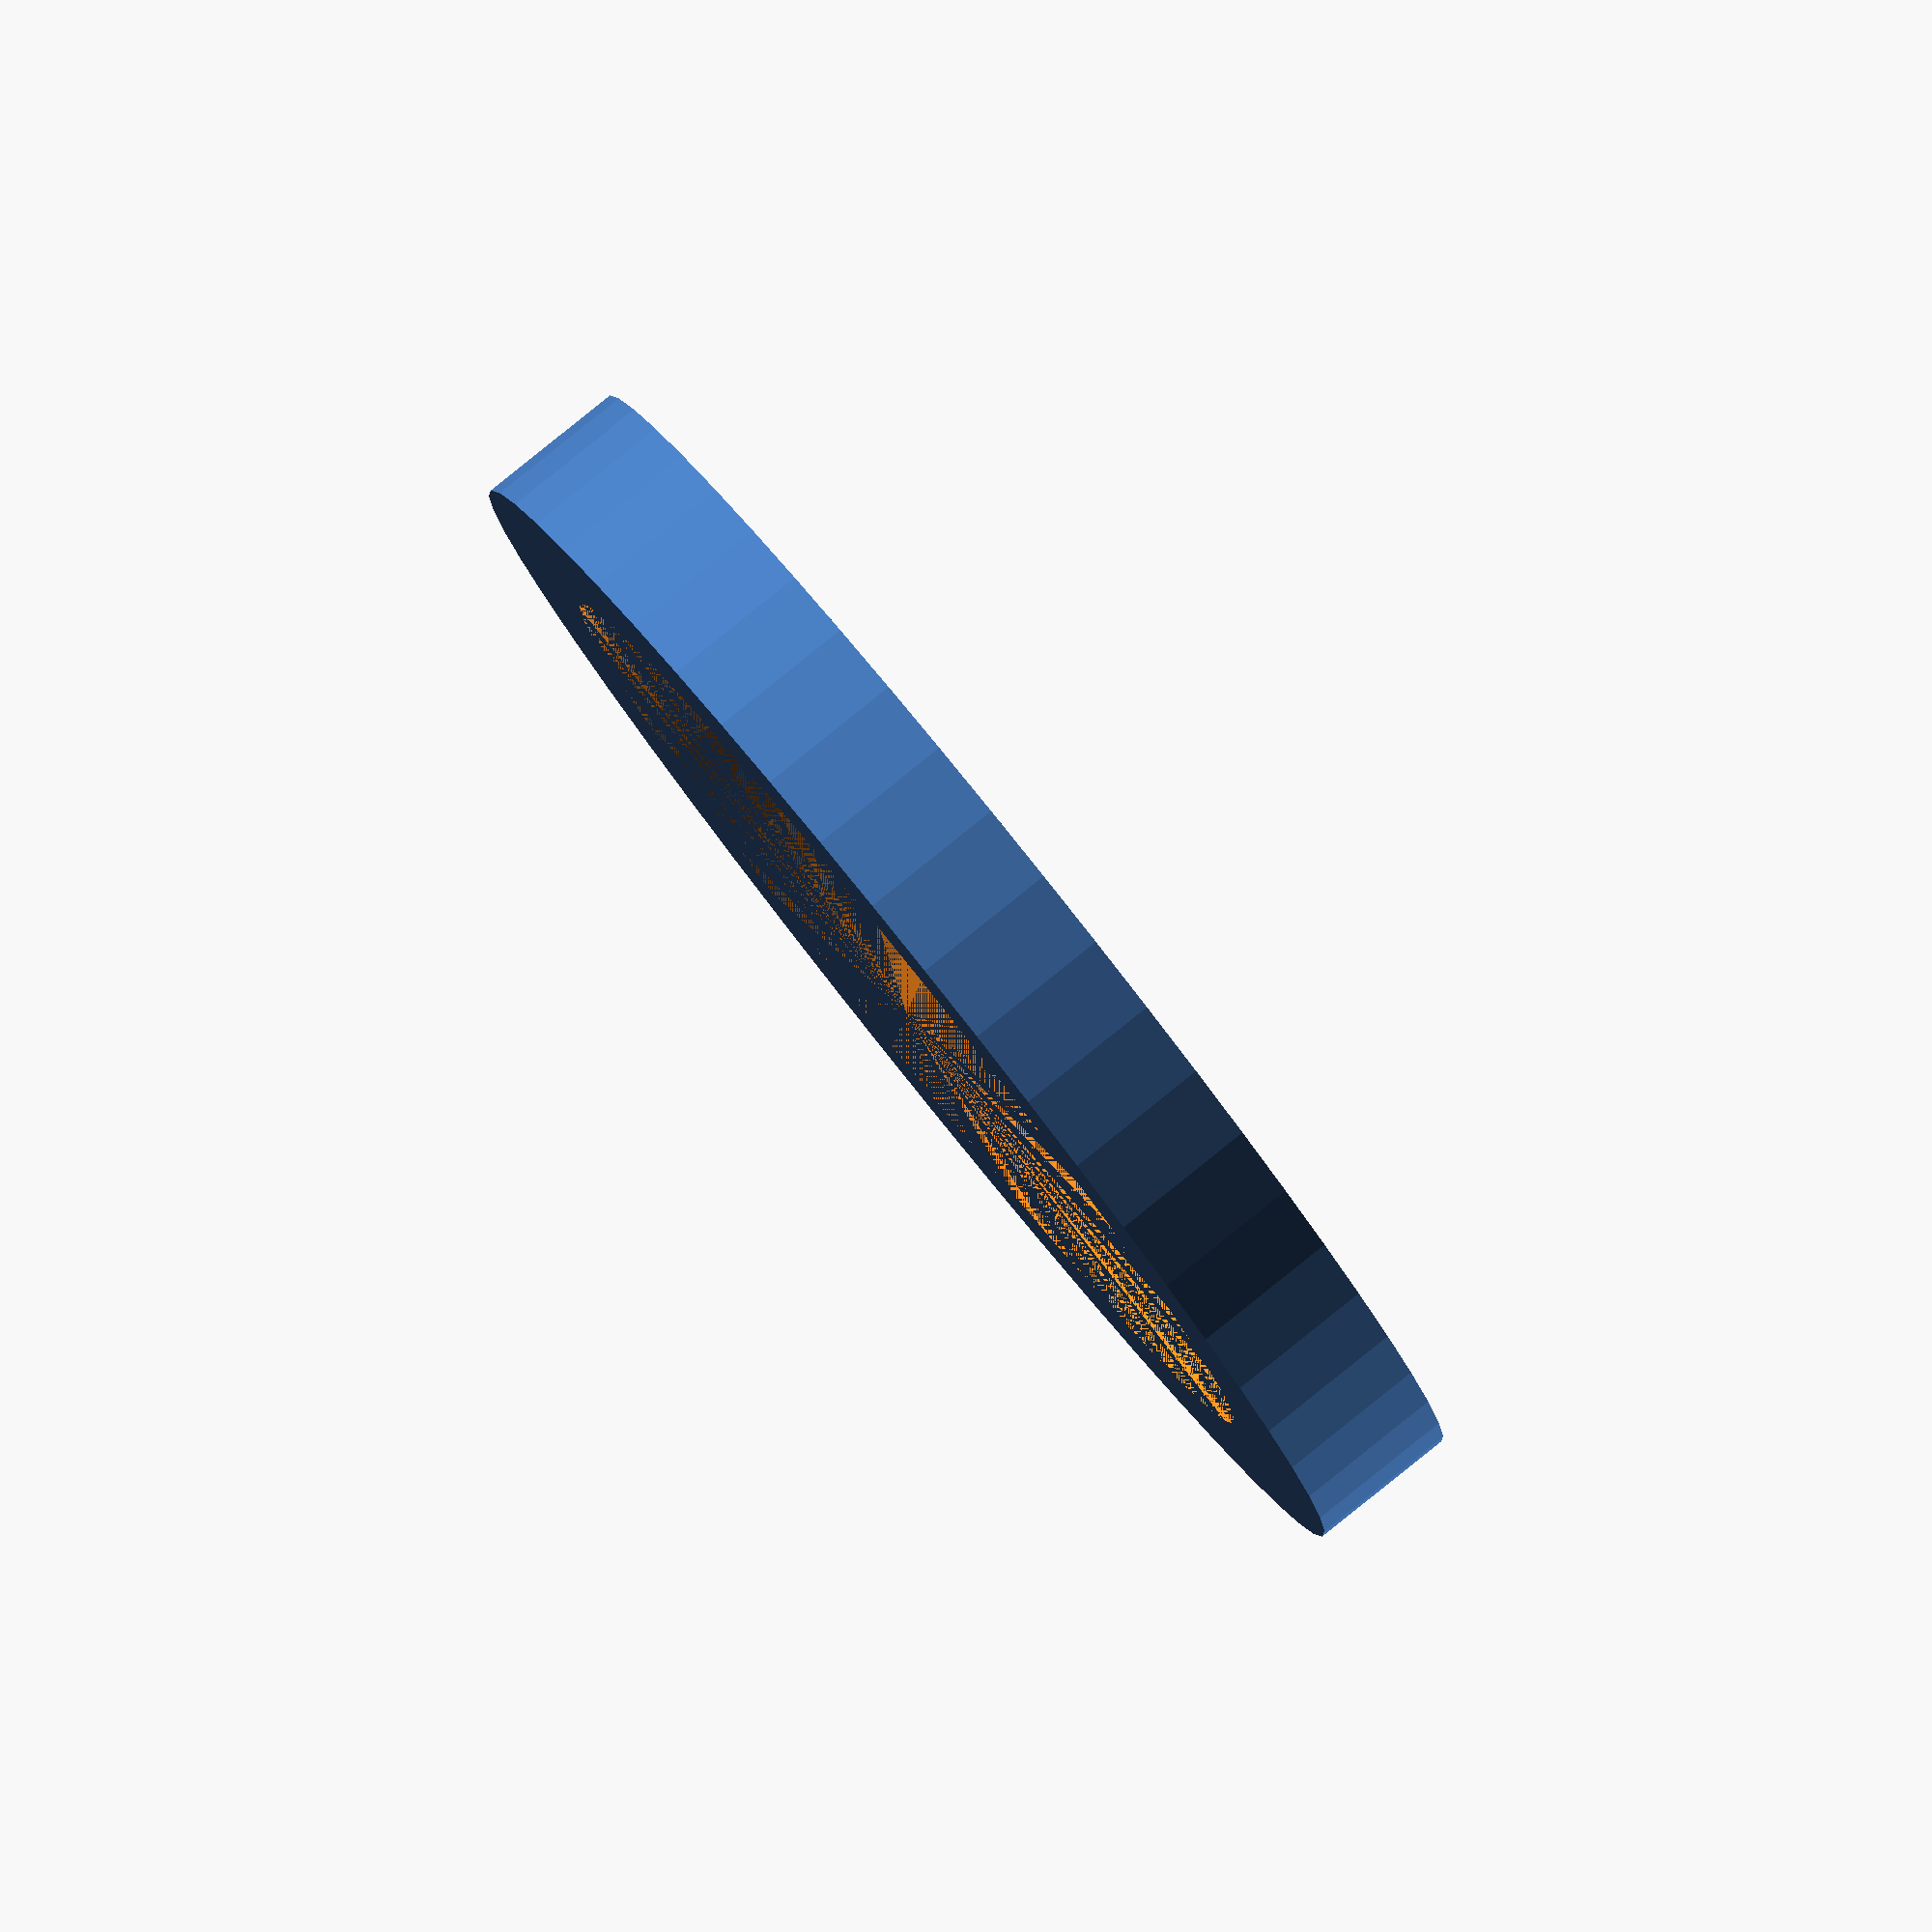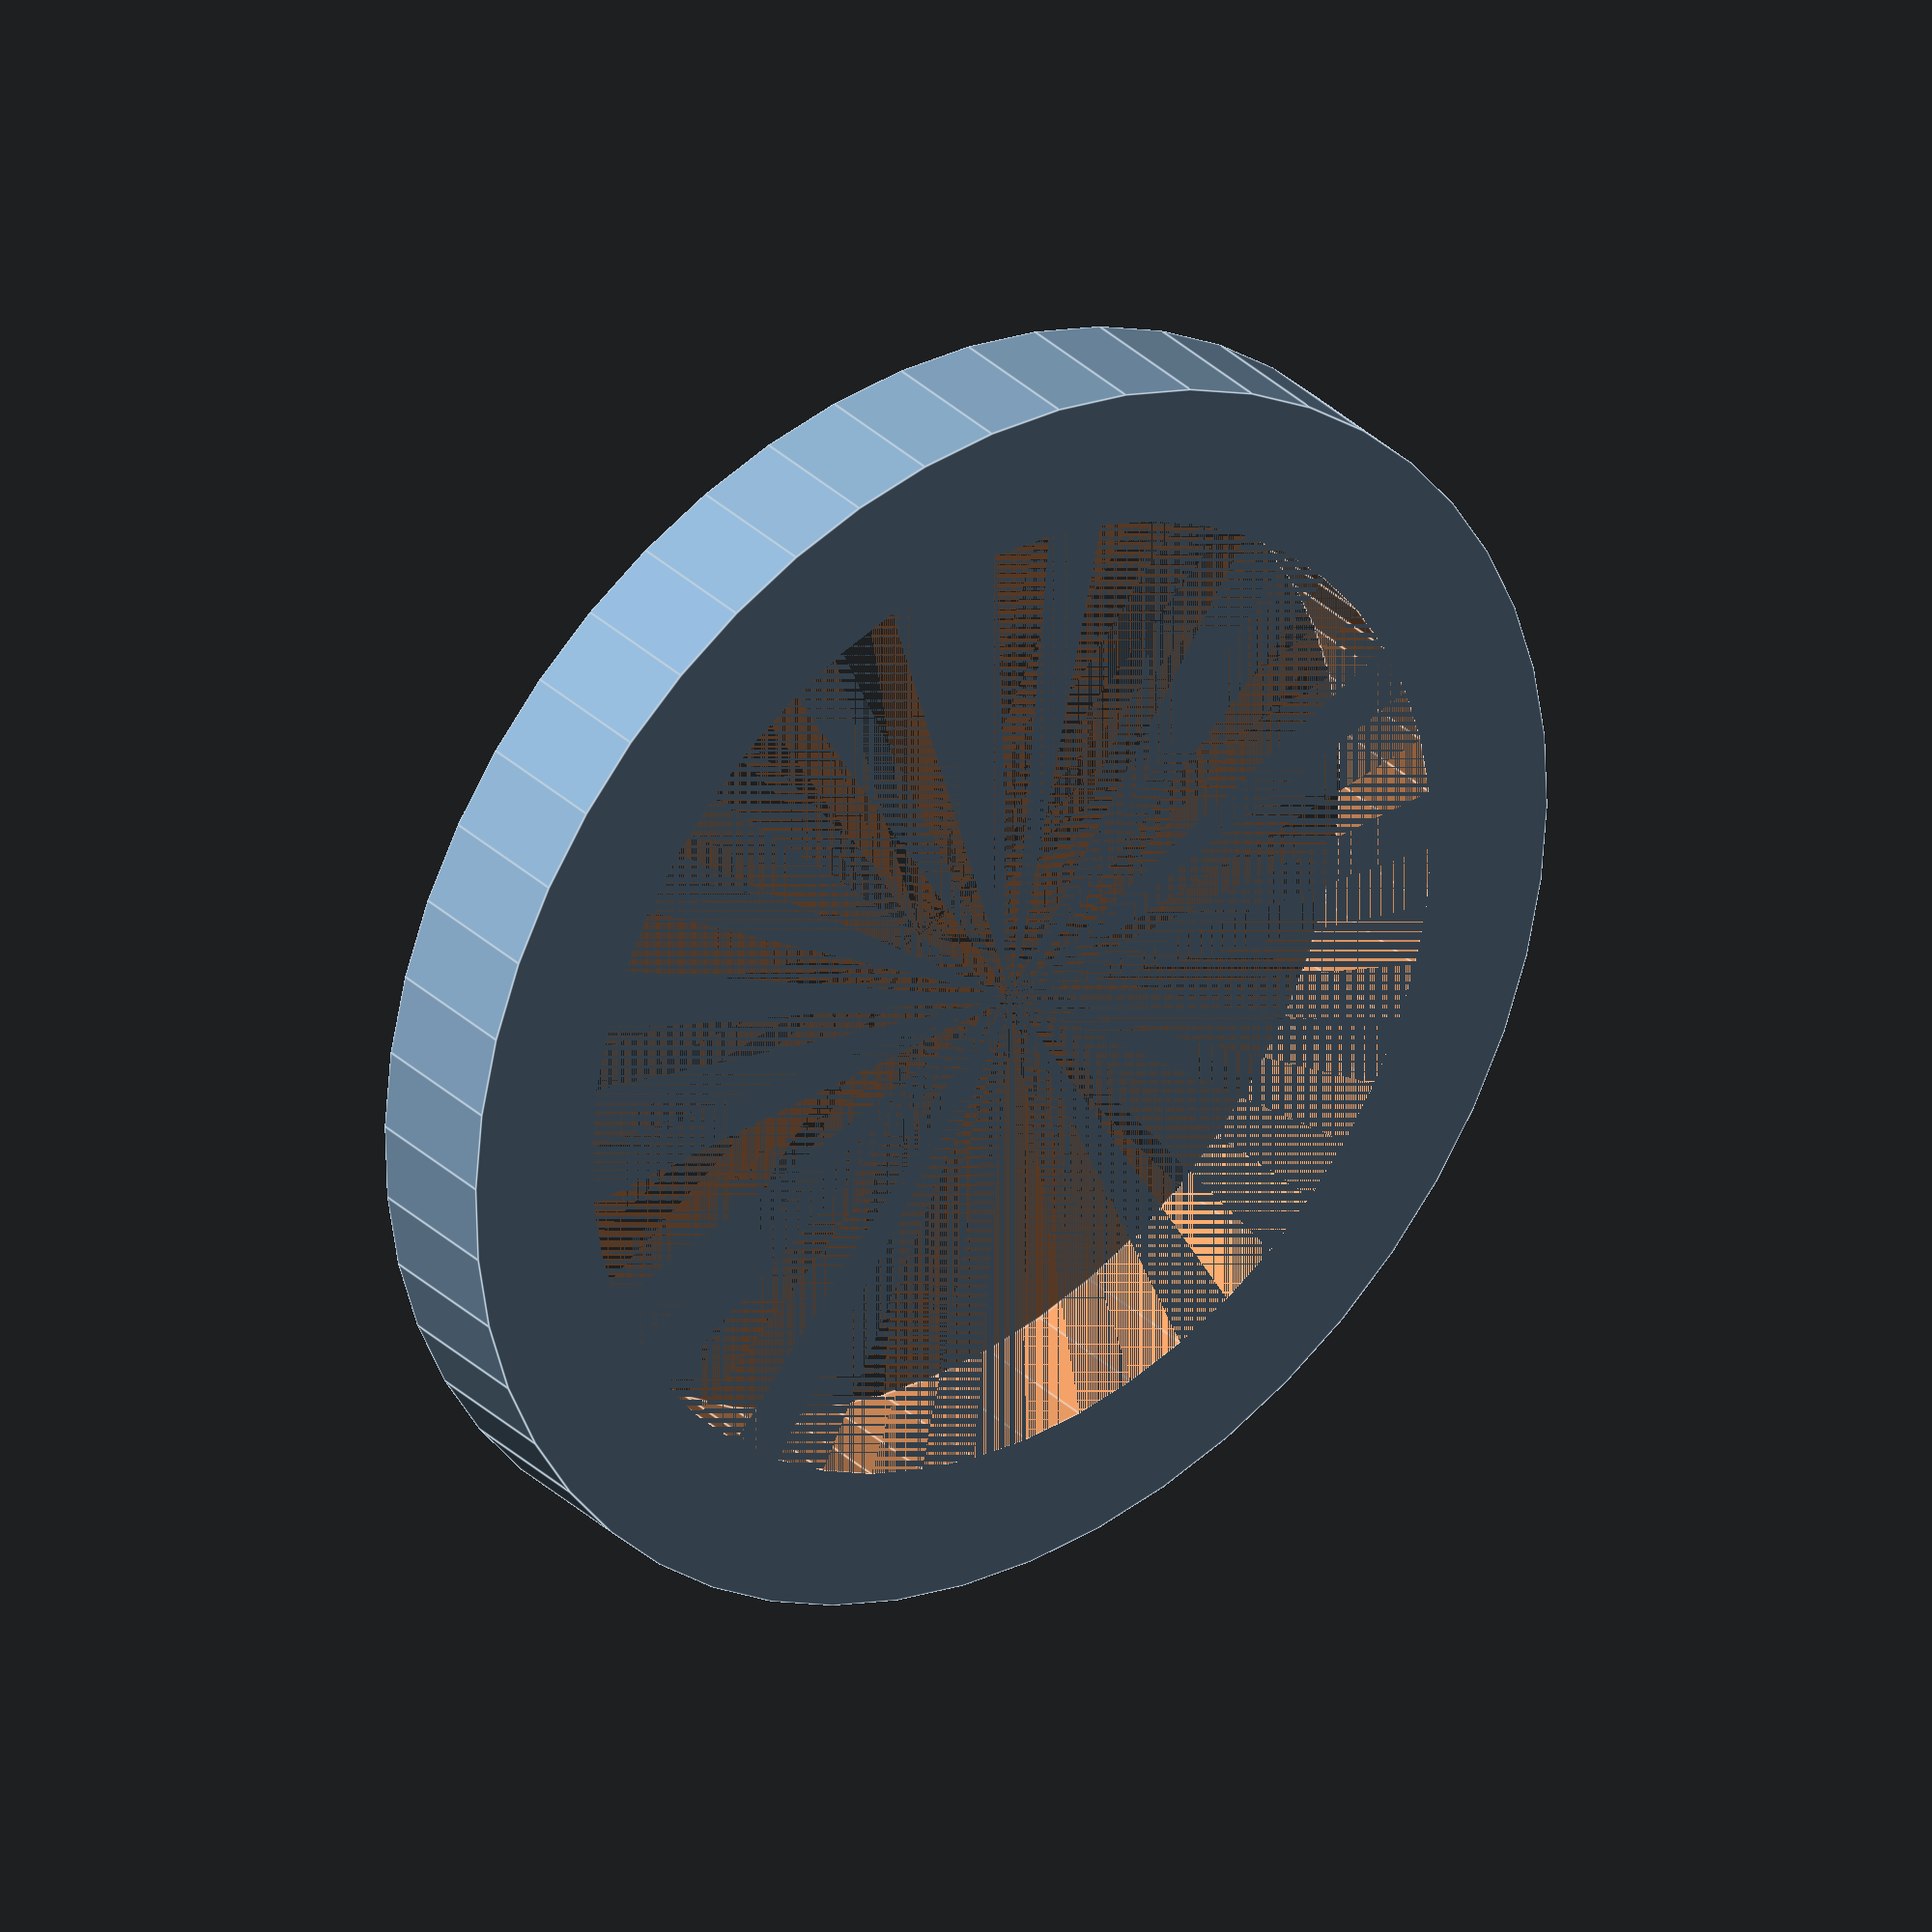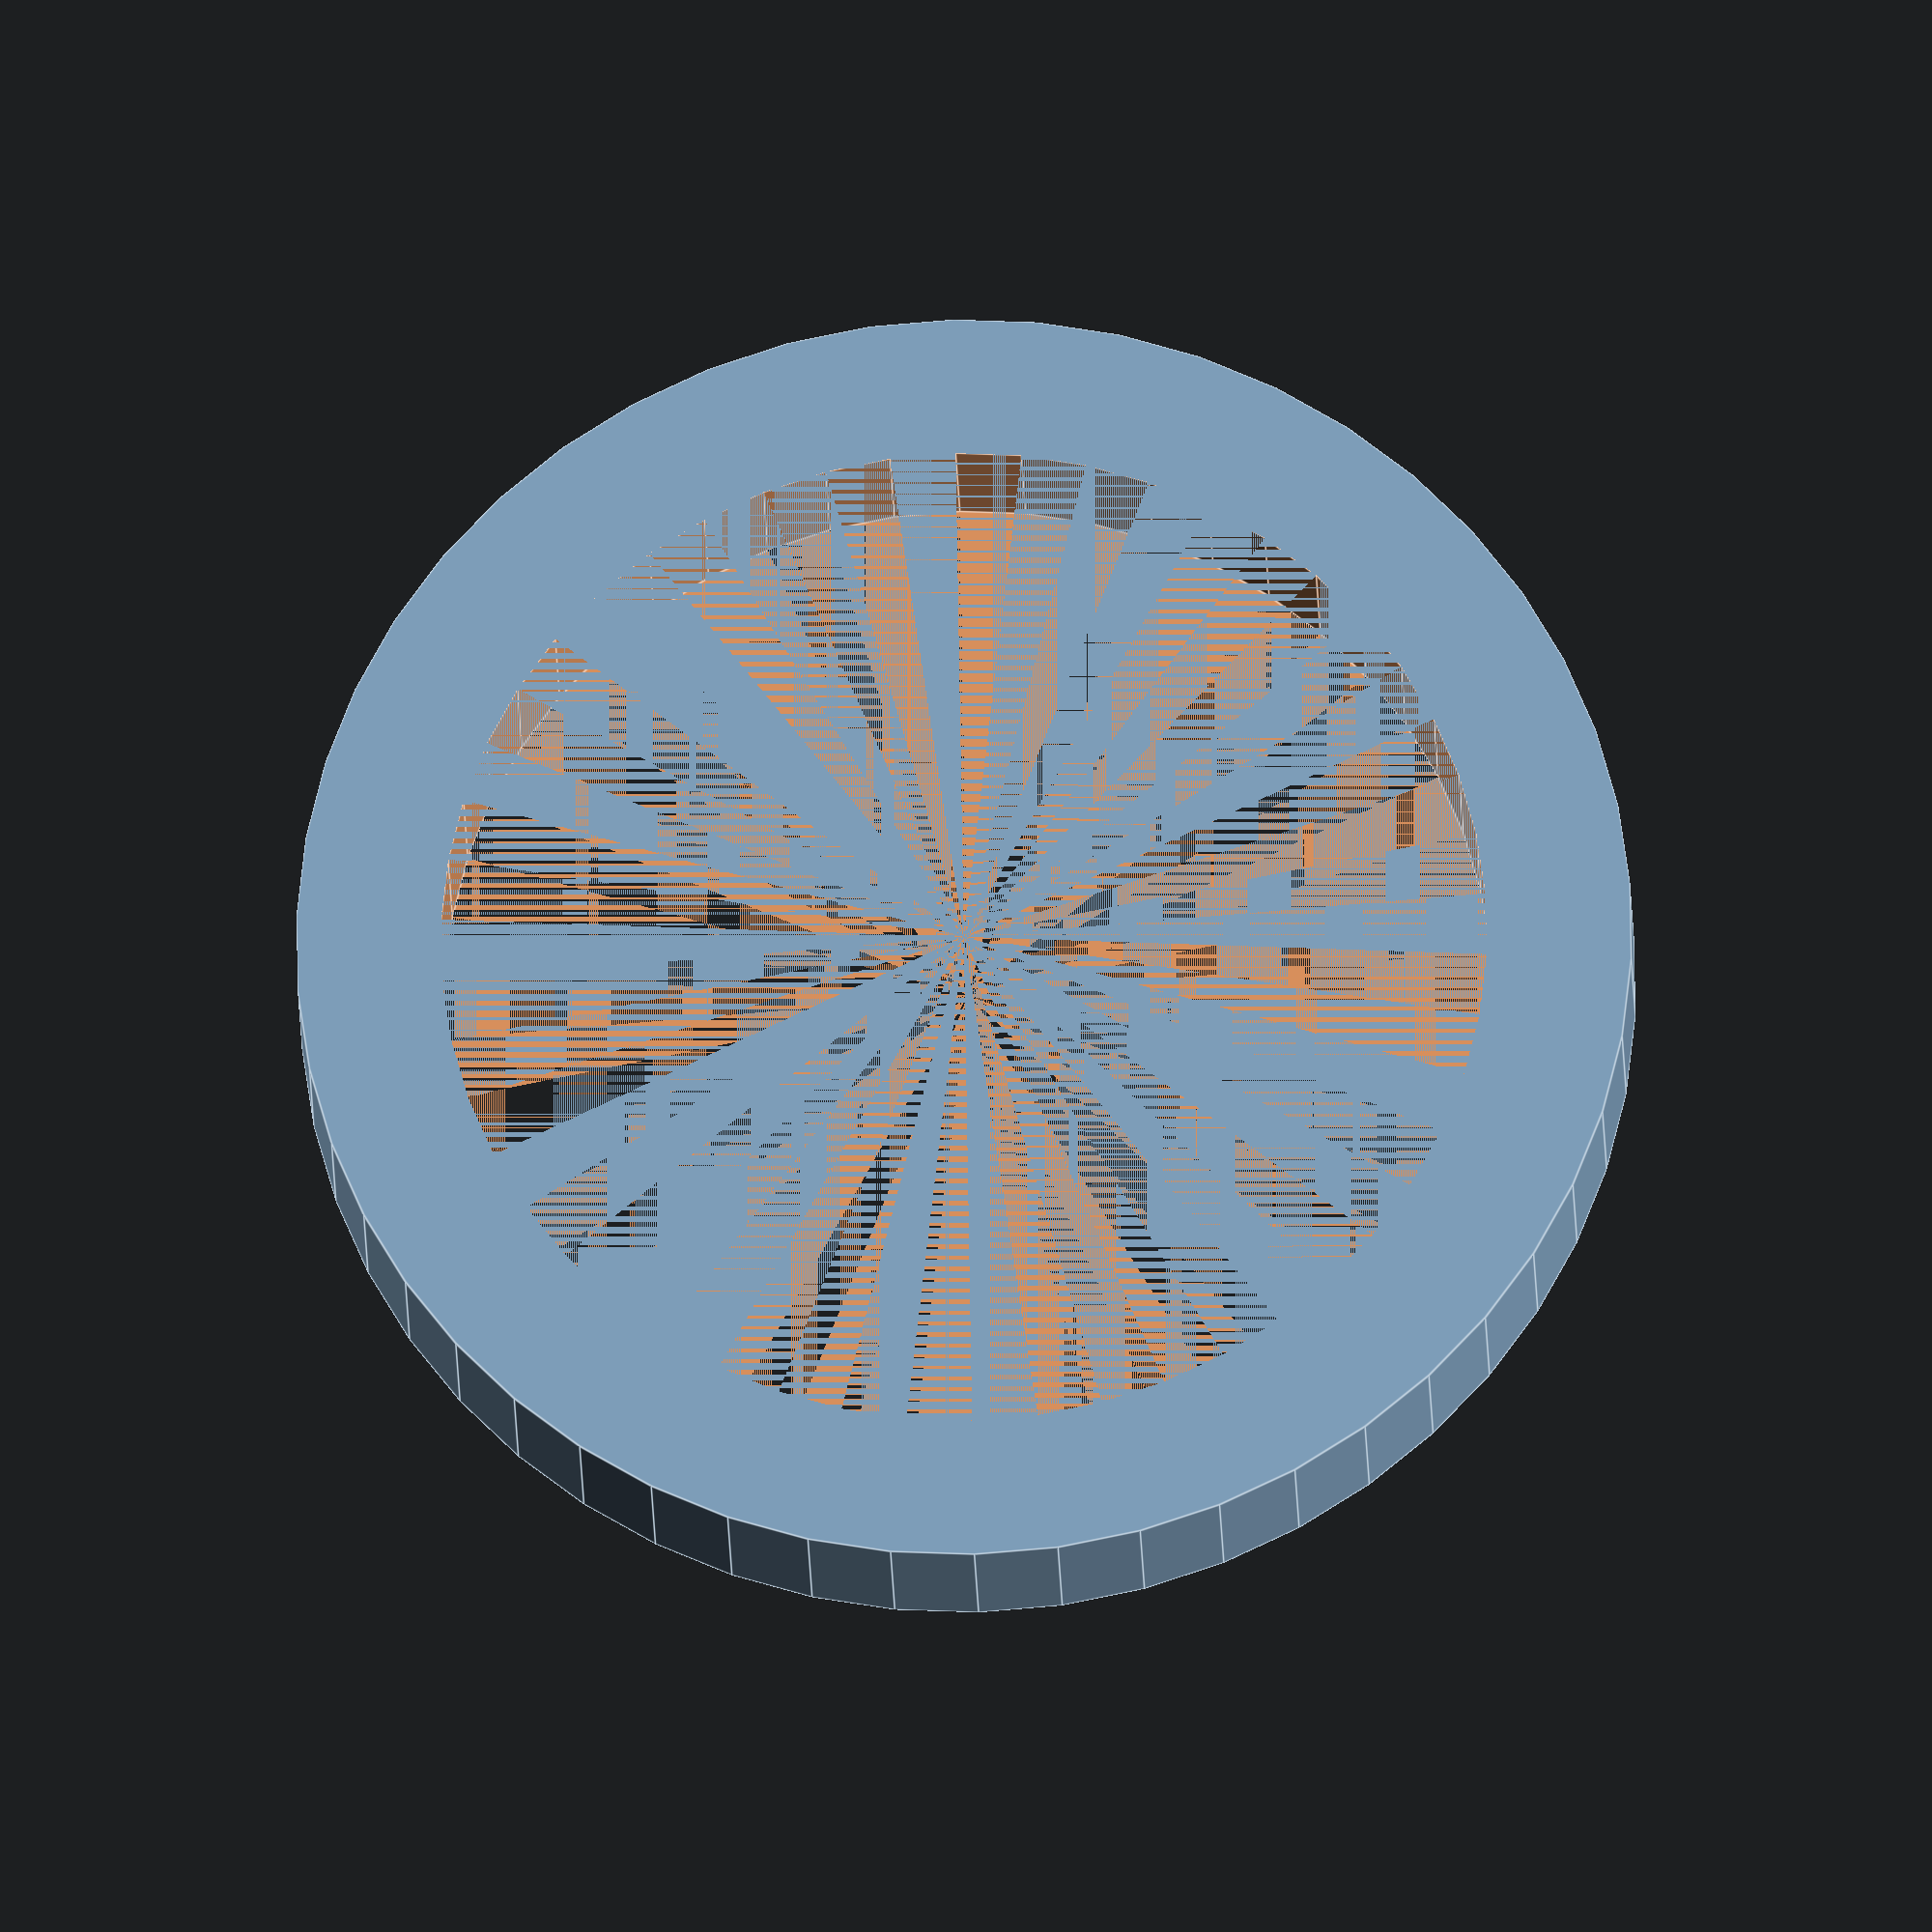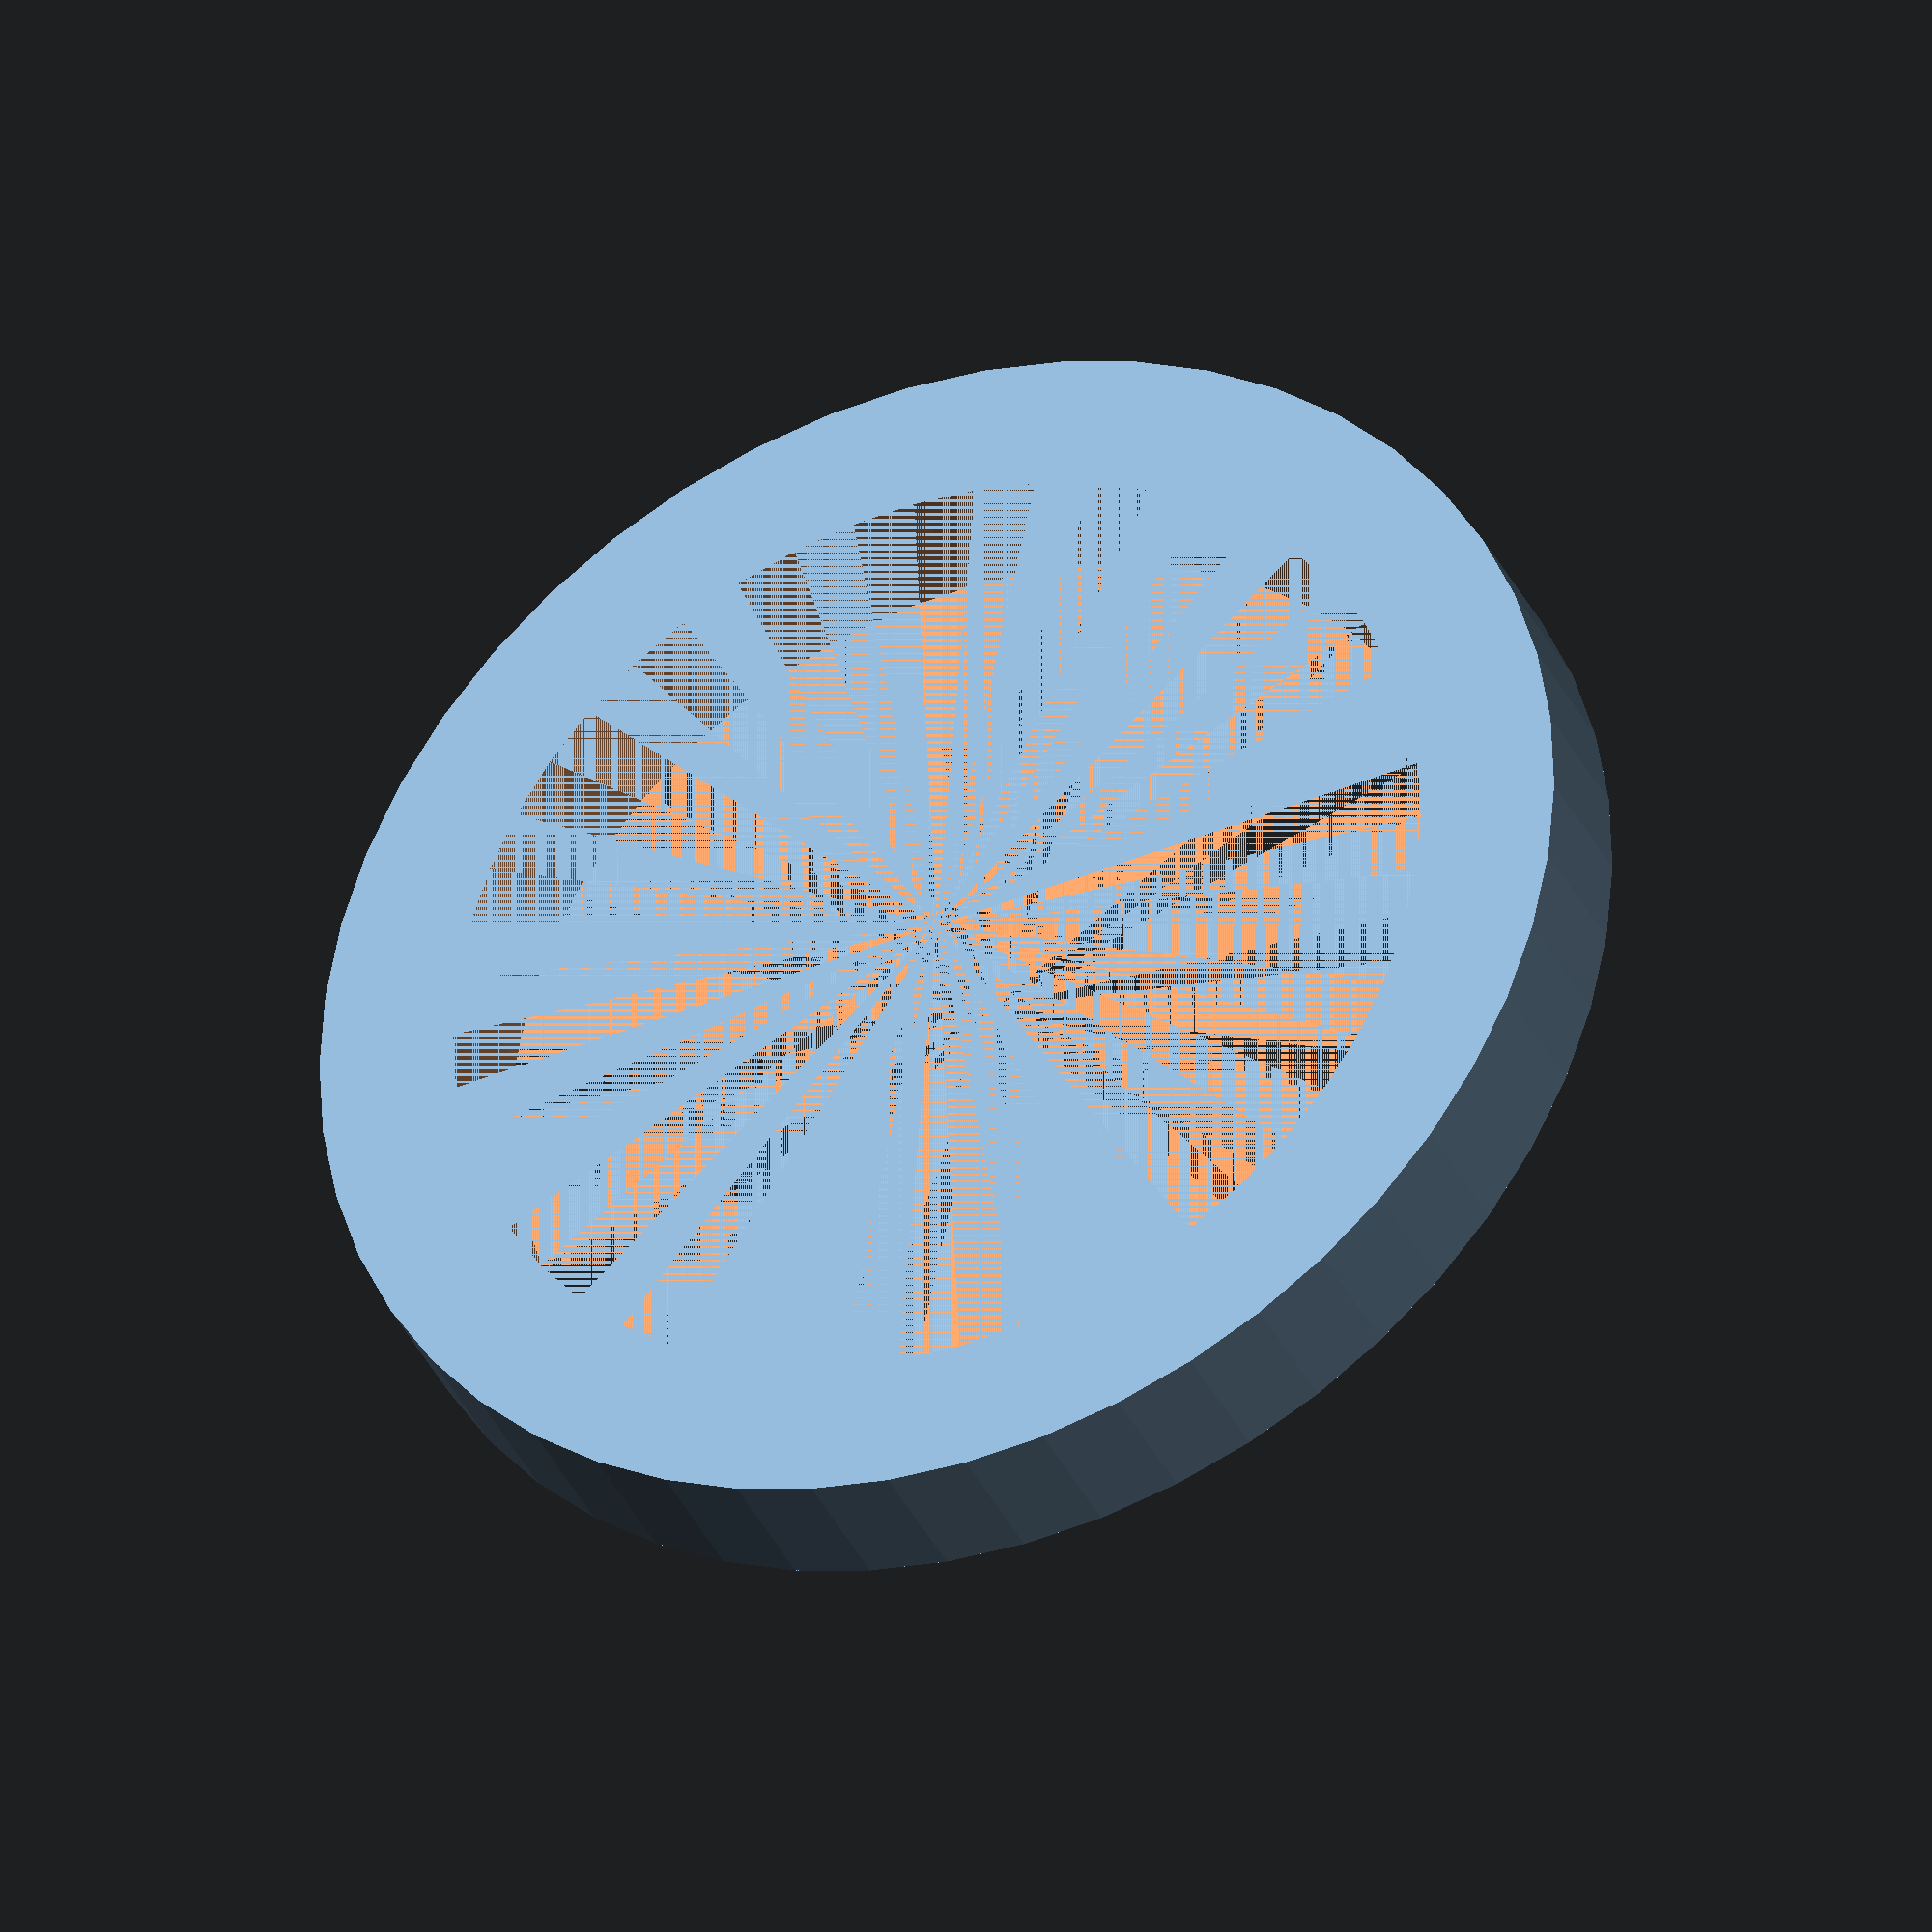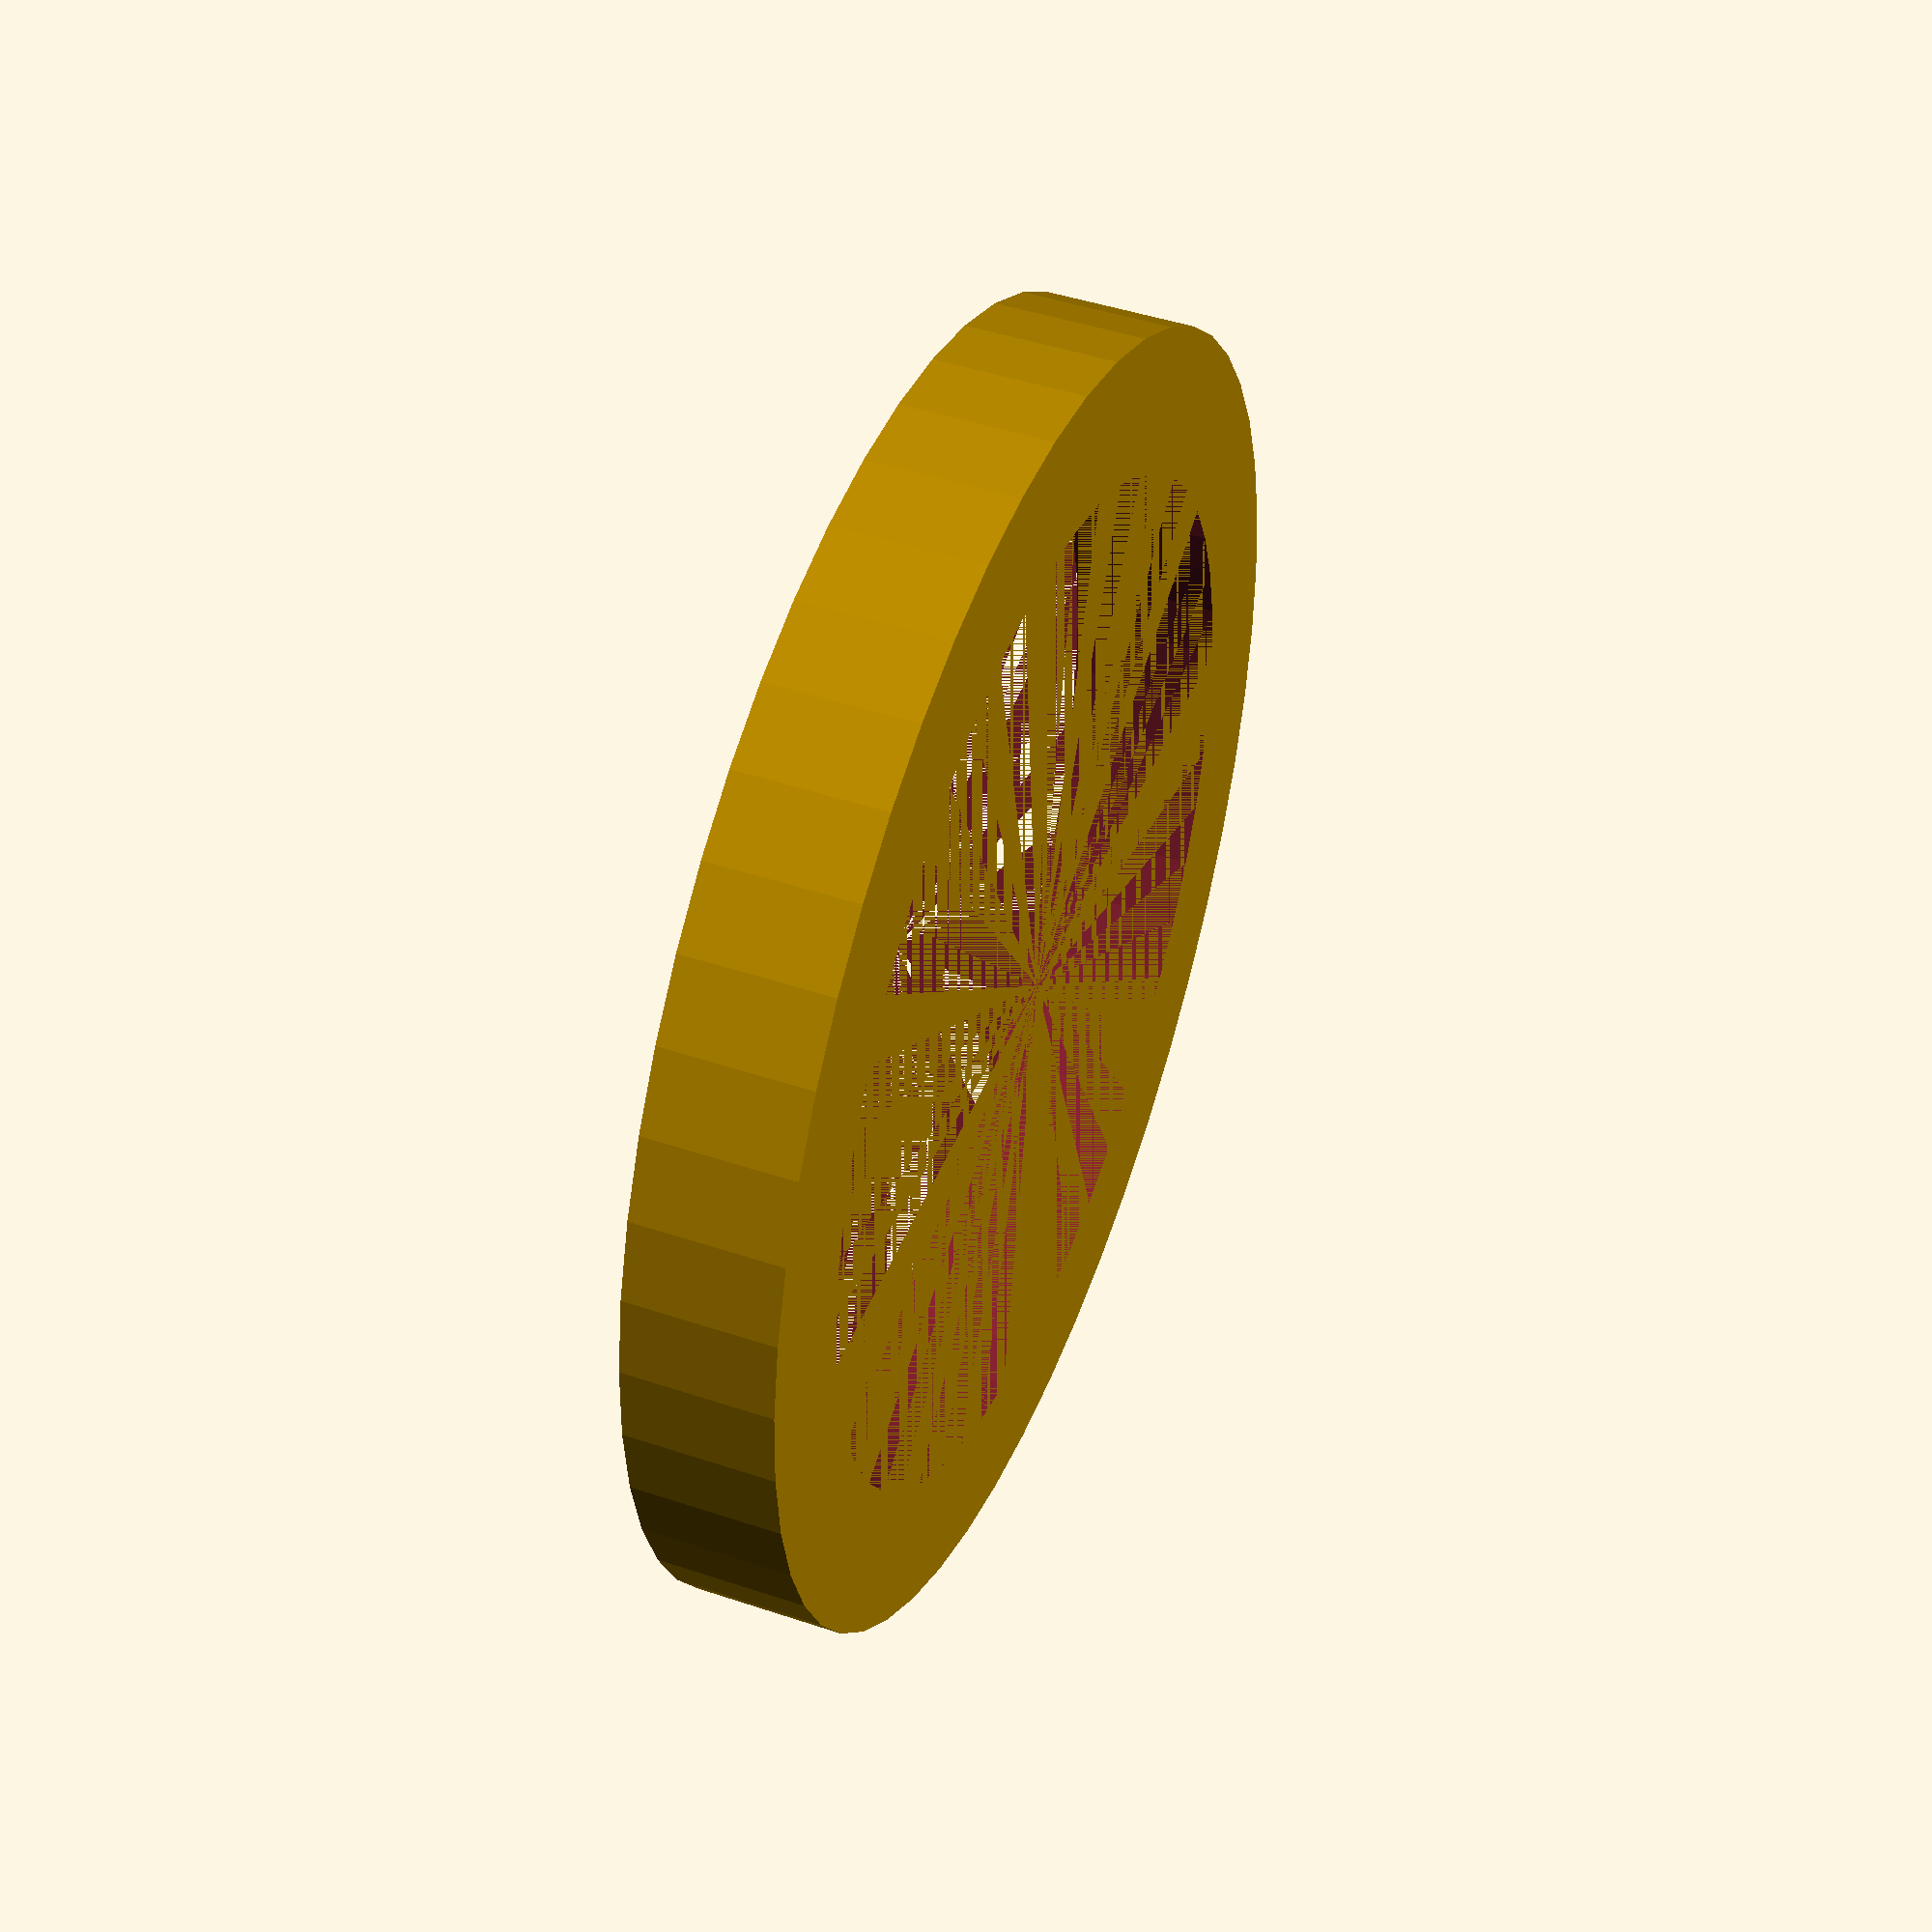
<openscad>
$fn = 50;


difference() {
	union() {
		cylinder(h = 16, r = 70.2000000000);
	}
	union() {
		cylinder(h = 16, r = 55.0000000000);
	}
}
</openscad>
<views>
elev=275.6 azim=222.1 roll=51.3 proj=o view=solid
elev=328.8 azim=178.5 roll=143.3 proj=o view=edges
elev=22.5 azim=177.3 roll=181.6 proj=o view=edges
elev=215.4 azim=245.7 roll=157.5 proj=o view=solid
elev=315.4 azim=243.4 roll=291.4 proj=p view=wireframe
</views>
